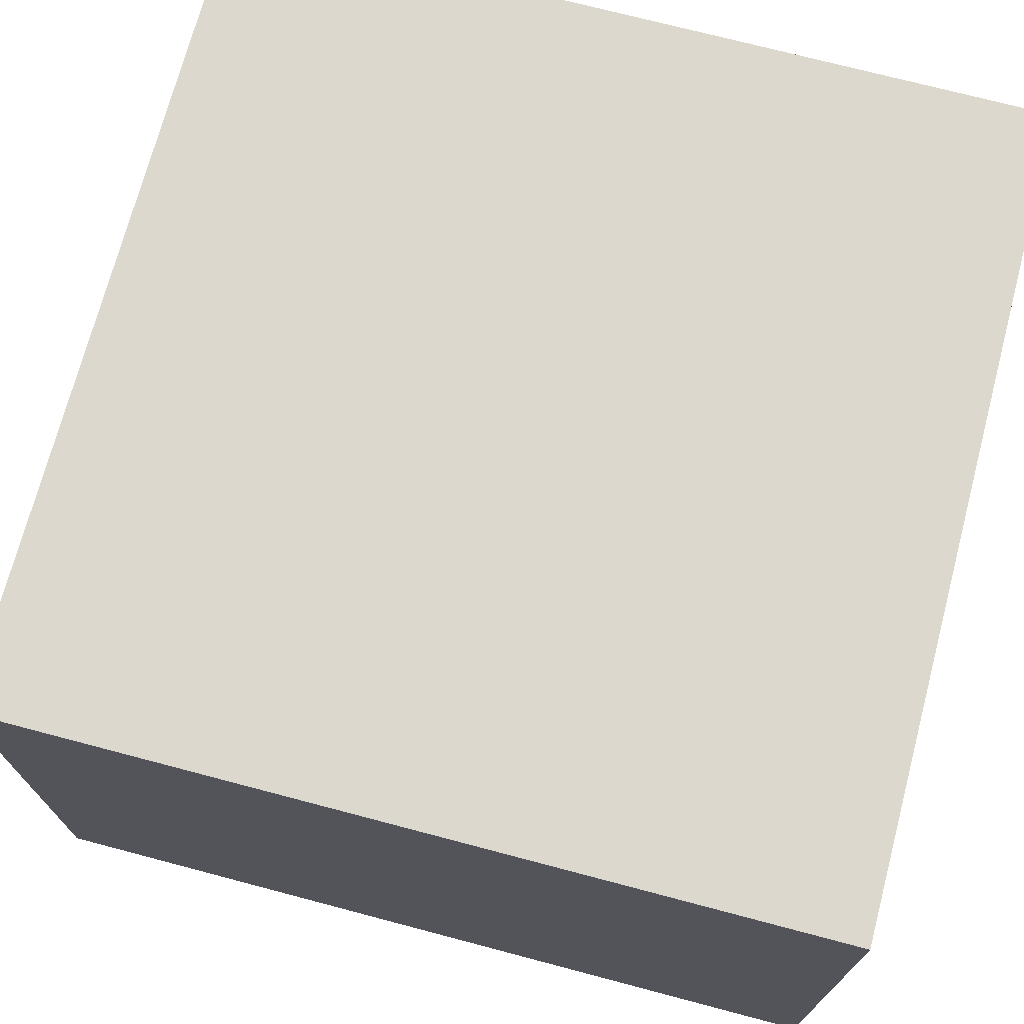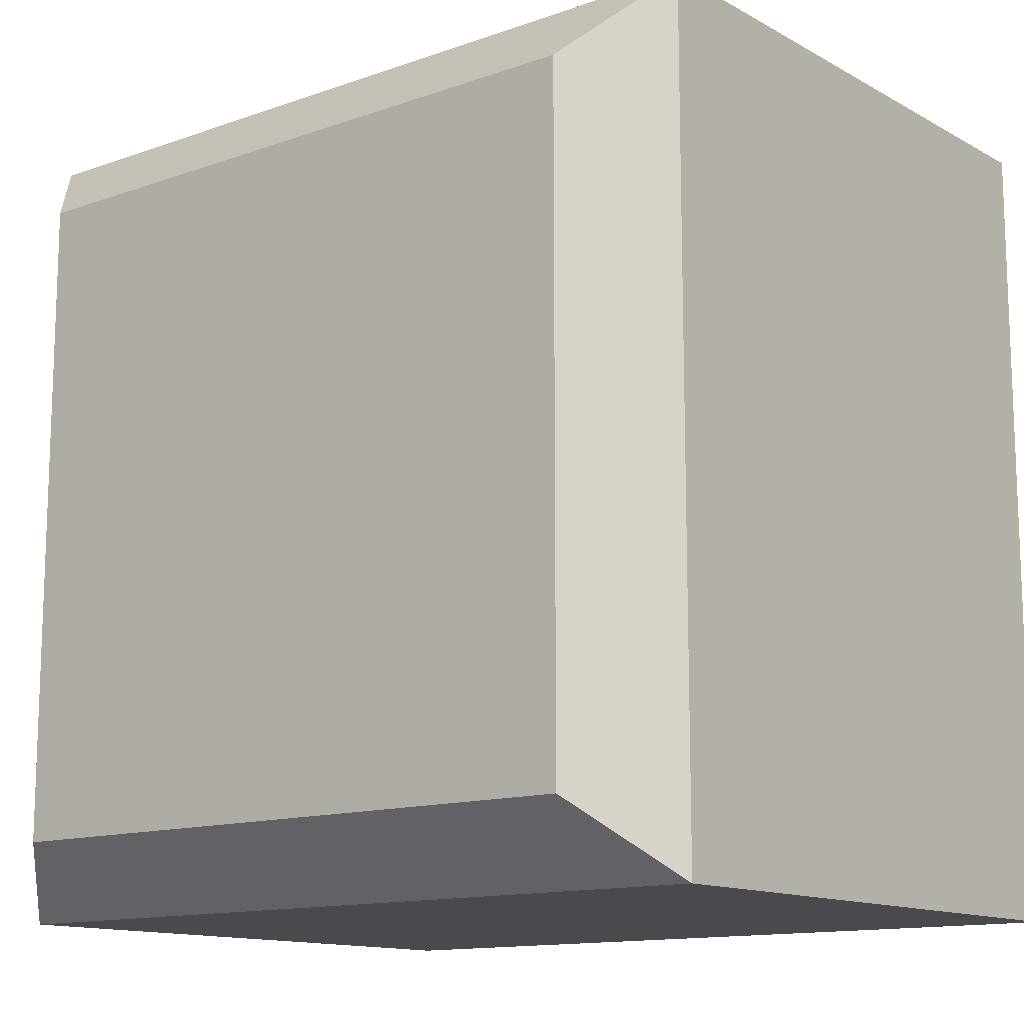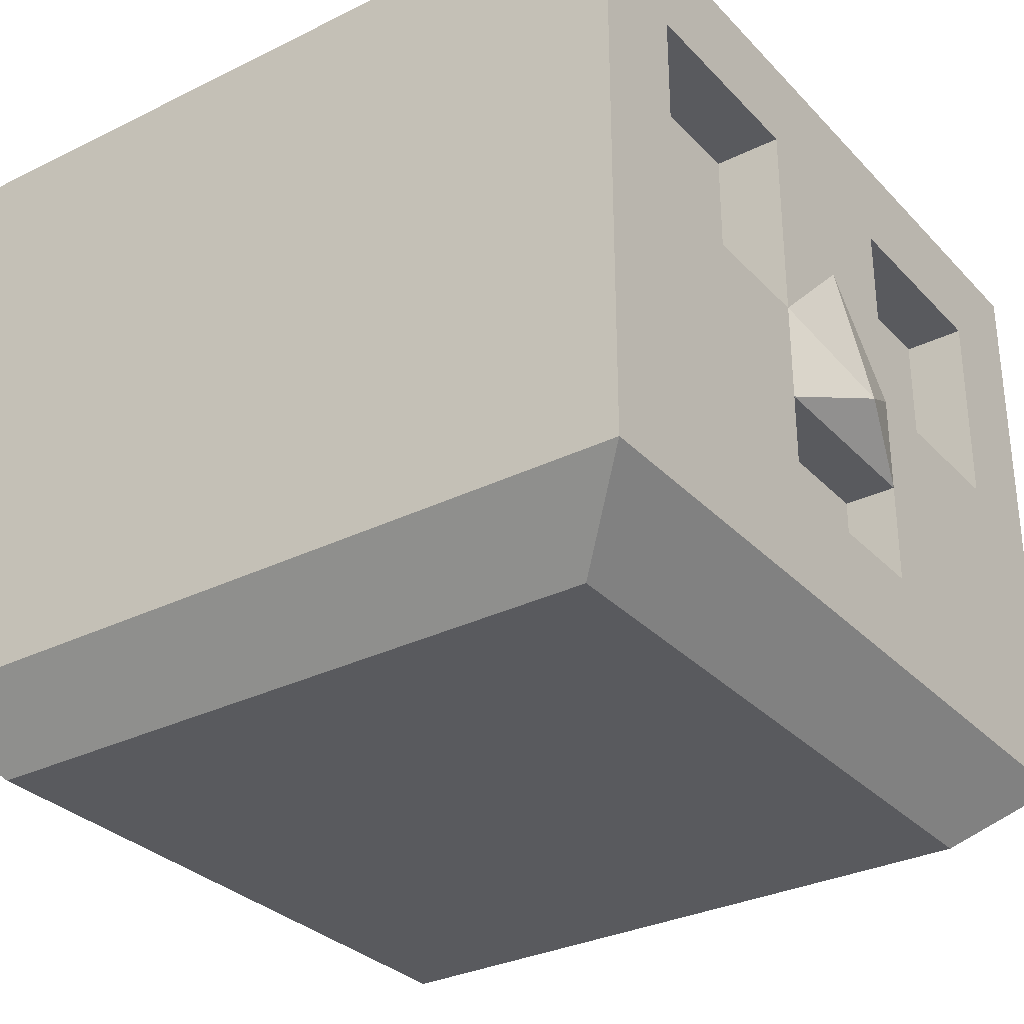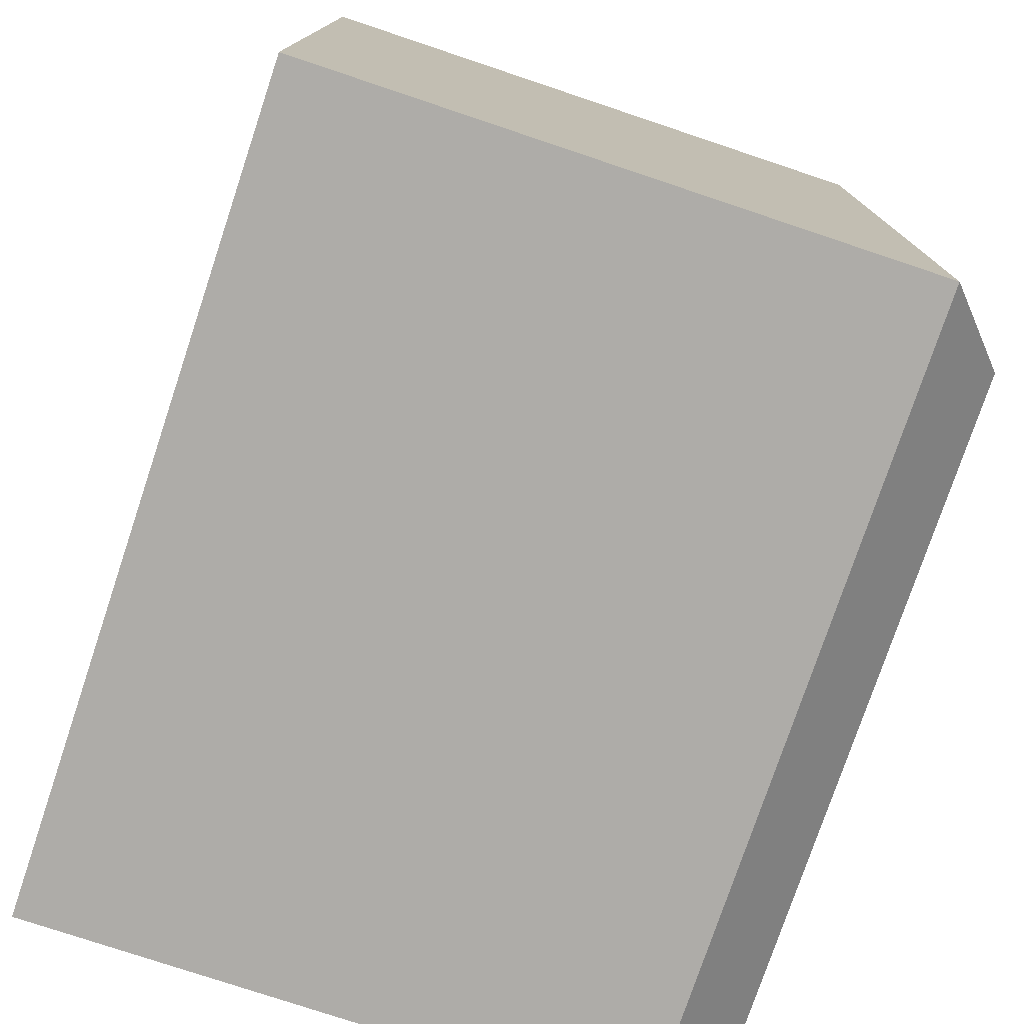
<metadata>
{"format":"obj","ext":"obj","renderer":"f3d","projection":"perspective","resolution":1024,"background":"white","views":[{"elev":72.2,"azim":104.8,"up":"+Y"},{"elev":-13.1,"azim":38.9,"up":"+Z"},{"elev":-31.2,"azim":-54.9,"up":"+Y"},{"elev":-76.8,"azim":-108.5,"up":"+Z"}]}
</metadata>
<code>
o 立方体.003
v -0.3965 0.8067 0.03207
v -0.4853 1.646 -0.05864
v 0.4116 0.8067 0.03207
v 0.5147 1.646 -0.05864
v -0.3965 0.8067 0.8415
v -0.4853 1.646 0.9414
v 0.4116 0.8067 0.8415
v 0.5147 1.646 0.9414
v -0.4853 1.151 -0.05864
v 0.5147 1.151 -0.05864
v 0.5147 1.151 0.9414
v -0.4853 1.151 0.9414
v 0.5147 0.8987 -0.05864
v 0.5147 0.8987 0.9414
v -0.4853 0.8987 0.9414
v -0.4853 0.8987 -0.05864
v -0.4853 1.399 -0.05864
v 0.5147 1.399 -0.05864
v 0.5147 1.399 0.9414
v -0.4853 1.399 0.9414
v 0.01473 0.8067 0.03207
v 0.01473 1.646 -0.05864
v 0.01473 0.8067 0.8415
v 0.01473 1.646 0.9414
v 0.01473 1.151 0.9414
v 0.01473 1.151 -0.05864
v 0.01473 0.8987 -0.05864
v 0.01473 0.8987 0.9414
v 0.01473 1.399 0.9414
v 0.01473 1.399 -0.05864
v -0.2353 0.8067 0.03207
v -0.2353 1.646 0.9414
v -0.2353 1.151 0.9414
v -0.2353 0.8987 0.9414
v 0.2468 1.399 0.8656
v -0.2353 1.646 -0.05864
v -0.2353 0.8067 0.8415
v -0.2353 1.151 -0.05864
v -0.2353 0.8987 -0.05864
v -0.2353 1.399 -0.05864
v 0.2468 1.646 -0.05864
v 0.2468 0.8067 0.8415
v 0.2468 1.151 -0.05864
v 0.2468 0.8987 -0.05864
v 0.2468 1.399 -0.05864
v 0.2468 0.8067 0.03207
v 0.2468 1.646 0.9414
v 0.2468 1.151 0.9414
v 0.2468 0.8987 0.9414
v 0.01473 1.151 0.8771
v 0.4116 0.8067 0.4407
v 0.5147 1.646 0.4407
v -0.3965 0.8067 0.4407
v -0.4853 1.646 0.4407
v -0.4853 1.151 0.4407
v 0.5147 1.151 0.4407
v 0.5147 0.8987 0.4407
v -0.4853 0.8987 0.4407
v -0.4853 1.399 0.4407
v 0.5147 1.399 0.4407
v 0.01473 1.646 0.4407
v 0.01473 0.8067 0.4407
v -0.2353 1.646 0.4407
v -0.2353 0.8067 0.4407
v 0.2468 0.8067 0.4407
v 0.2468 1.646 0.4407
v 0.5147 1.646 0.6906
v -0.3965 0.8067 0.6906
v 0.5147 1.151 0.6906
v 0.5147 0.8987 0.6906
v 0.5147 1.399 0.6906
v 0.01473 1.646 0.6906
v -0.2353 1.646 0.6906
v 0.2468 1.646 0.6906
v 0.4116 0.8067 0.6906
v -0.4853 1.646 0.6906
v -0.4853 1.151 0.6906
v -0.4853 0.8987 0.6906
v -0.4853 1.399 0.6906
v 0.01473 0.8067 0.6906
v -0.2353 0.8067 0.6906
v 0.2468 0.8067 0.6906
v 0.4116 0.8067 0.191
v -0.4853 1.646 0.191
v -0.4853 1.151 0.191
v -0.4853 0.8987 0.191
v -0.4853 1.399 0.191
v 0.01473 0.8067 0.191
v -0.2353 0.8067 0.191
v 0.2468 0.8067 0.191
v 0.5147 1.646 0.191
v -0.3965 0.8067 0.191
v 0.5147 1.151 0.191
v 0.5147 0.8987 0.191
v 0.5147 1.399 0.191
v 0.01473 1.646 0.191
v -0.2353 1.646 0.191
v 0.2468 1.646 0.191
v -0.1101 1.646 -0.05864
v -0.1101 0.8067 0.8415
v -0.1101 1.151 -0.05864
v -0.1101 0.8987 -0.05864
v -0.1101 1.399 -0.05864
v -0.1101 0.8067 0.03207
v -0.1101 1.646 0.9414
v -0.1101 1.151 0.9414
v -0.1101 0.8987 0.9414
v -0.1101 1.399 0.9414
v -0.1101 0.8067 0.4407
v -0.1101 1.646 0.4407
v -0.1101 1.646 0.6906
v -0.1101 0.8067 0.6906
v -0.1101 0.8067 0.191
v -0.1101 1.646 0.191
v -0.3159 0.8067 0.03207
v -0.3603 1.646 0.9414
v -0.3603 1.151 0.9414
v -0.3603 0.8987 0.9414
v -0.3603 1.399 0.9414
v -0.3603 1.646 -0.05864
v -0.3159 0.8067 0.8415
v -0.3603 1.151 -0.05864
v -0.3603 0.8987 -0.05864
v -0.3603 1.399 -0.05864
v -0.3603 1.646 0.4407
v -0.3159 0.8067 0.4407
v -0.3603 1.646 0.6906
v -0.3159 0.8067 0.6906
v -0.3159 0.8067 0.191
v -0.3603 1.646 0.191
v 0.1308 0.8067 0.03207
v 0.1308 1.646 0.9414
v 0.1308 1.151 0.9414
v 0.1308 0.8987 0.9414
v 0.1308 1.399 0.9414
v 0.1308 1.646 -0.05864
v 0.1308 0.8067 0.8415
v 0.1308 1.151 -0.05864
v 0.1308 0.8987 -0.05864
v 0.1308 1.399 -0.05864
v 0.1308 0.8067 0.4407
v 0.1308 1.646 0.4407
v 0.1308 1.646 0.6906
v 0.1308 0.8067 0.6906
v 0.1308 0.8067 0.191
v 0.1308 1.646 0.191
v 0.3808 1.646 -0.05864
v 0.3292 0.8067 0.8415
v 0.3808 1.151 -0.05864
v 0.3808 0.8987 -0.05864
v 0.3808 1.399 -0.05864
v 0.3292 0.8067 0.03207
v 0.3808 1.646 0.9414
v 0.3808 1.151 0.9414
v 0.3808 0.8987 0.9414
v 0.3808 1.399 0.9414
v 0.3808 1.646 0.4407
v 0.3292 0.8067 0.4407
v 0.3808 1.646 0.6906
v 0.3292 0.8067 0.6906
v 0.3292 0.8067 0.191
v 0.3808 1.646 0.191
v 0.5147 1.275 -0.05864
v 0.5147 1.275 0.9414
v -0.4853 1.275 0.9414
v -0.4853 1.275 -0.05864
v 0.01473 1.275 -0.05864
v 0.01473 1.201 0.9814
v -0.2353 1.275 -0.05864
v -0.2353 1.275 0.9414
v 0.2468 1.275 0.9414
v 0.2468 1.275 -0.05864
v 0.5147 1.275 0.4407
v -0.4853 1.275 0.4407
v -0.4853 1.275 0.6906
v 0.5147 1.275 0.6906
v 0.5147 1.275 0.191
v -0.4853 1.275 0.191
v -0.1101 1.275 0.9414
v -0.1101 1.275 -0.05864
v -0.3603 1.275 -0.05864
v -0.3603 1.275 0.9414
v 0.1308 1.275 -0.05864
v 0.1308 1.275 0.9414
v 0.3808 1.275 0.9414
v 0.3808 1.275 -0.05864
v -0.4853 1.527 -0.05864
v 0.5147 1.527 -0.05864
v 0.5147 1.527 0.9414
v -0.4853 1.527 0.9414
v 0.01473 1.527 0.9414
v 0.01473 1.527 -0.05864
v -0.2353 1.527 -0.05864
v -0.2353 1.527 0.9414
v 0.2468 1.527 0.9414
v 0.2468 1.527 -0.05864
v -0.4853 1.527 0.4407
v 0.5147 1.527 0.4407
v -0.4853 1.527 0.6906
v 0.5147 1.527 0.6906
v 0.5147 1.527 0.191
v -0.4853 1.527 0.191
v -0.1101 1.527 0.9414
v -0.1101 1.527 -0.05864
v -0.3603 1.527 -0.05864
v -0.3603 1.527 0.9414
v 0.1308 1.527 -0.05864
v 0.1308 1.527 0.9414
v 0.3808 1.527 0.9414
v 0.3808 1.527 -0.05864
v -0.4853 1.025 -0.05864
v 0.5147 1.025 -0.05864
v 0.5147 1.025 0.9414
v -0.4853 1.025 0.9414
v 0.01473 1.025 -0.05864
v 0.01473 1.025 0.9414
v -0.2353 1.025 -0.05864
v -0.2353 1.025 0.9414
v 0.2468 1.025 0.9414
v 0.2468 1.025 -0.05864
v 0.5147 1.025 0.4407
v -0.4853 1.025 0.4407
v -0.4853 1.025 0.6906
v 0.5147 1.025 0.6906
v 0.5147 1.025 0.191
v -0.4853 1.025 0.191
v -0.1101 1.025 0.9414
v -0.1101 1.025 -0.05864
v -0.3603 1.025 -0.05864
v -0.3603 1.025 0.9414
v 0.1308 1.025 -0.05864
v 0.1308 1.025 0.9414
v 0.3808 1.025 0.9414
v 0.3808 1.025 -0.05864
v -0.2353 1.399 0.8594
v -0.1101 1.399 0.8594
v -0.3603 1.399 0.8594
v -0.2353 1.275 0.8594
v -0.1101 1.275 0.8594
v -0.3603 1.275 0.8594
v -0.2353 1.527 0.8594
v -0.1101 1.527 0.8594
v -0.3603 1.527 0.8594
v 0.1308 1.399 0.8656
v 0.3808 1.399 0.8656
v 0.2468 1.275 0.8656
v 0.1308 1.275 0.8656
v 0.3808 1.275 0.8656
v 0.2468 1.527 0.8656
v 0.1308 1.527 0.8656
v 0.3808 1.527 0.8656
v -0.1101 1.151 0.8771
v 0.1308 1.151 0.8771
v 0.01473 1.025 0.8771
v -0.1101 1.025 0.8771
v 0.1308 1.025 0.8771
f 147 188 210
f 67 189 200
f 116 190 206
f 84 187 202
f 121 68 128
f 120 84 130
f 85 211 226
f 117 214 230
f 69 213 224
f 149 212 234
f 150 3 152
f 70 7 75
f 118 5 121
f 86 1 92
f 87 166 178
f 119 165 182
f 71 164 176
f 151 163 186
f 103 167 180
f 184 29 168
f 134 23 137
f 104 27 21
f 228 26 215
f 232 254 216
f 136 96 146
f 137 80 144
f 132 191 208
f 99 192 204
f 120 193 205
f 122 217 229
f 115 39 31
f 124 169 181
f 206 241 194
f 107 37 100
f 106 218 227
f 99 97 114
f 100 81 112
f 105 194 203
f 153 195 209
f 148 82 160
f 147 98 162
f 154 219 233
f 148 49 42
f 185 246 171
f 140 172 183
f 139 46 131
f 138 220 231
f 136 196 207
f 157 74 159
f 158 90 161
f 109 89 113
f 110 73 111
f 141 88 145
f 142 72 143
f 95 173 177
f 79 174 175
f 68 58 53
f 94 51 83
f 93 221 225
f 77 222 223
f 125 76 127
f 126 92 129
f 76 197 199
f 91 198 201
f 6 199 190
f 127 6 116
f 12 223 214
f 5 78 68
f 20 175 165
f 143 24 132
f 111 32 105
f 159 47 153
f 160 65 158
f 112 64 109
f 144 62 141
f 60 176 173
f 57 75 51
f 56 224 221
f 128 53 126
f 52 200 198
f 4 201 188
f 129 1 115
f 10 225 212
f 3 94 83
f 18 177 163
f 145 21 131
f 113 31 104
f 161 46 152
f 162 66 157
f 114 63 110
f 146 61 142
f 59 178 174
f 58 92 53
f 55 226 222
f 130 54 125
f 54 202 197
f 96 110 61
f 88 104 21
f 80 109 62
f 72 105 24
f 61 111 72
f 62 113 88
f 24 203 191
f 23 112 80
f 22 114 96
f 133 256 232
f 28 100 23
f 29 179 168
f 36 204 193
f 38 228 217
f 39 104 31
f 40 180 169
f 97 125 63
f 89 115 31
f 81 126 64
f 73 116 32
f 64 129 89
f 63 127 73
f 17 181 166
f 1 123 115
f 9 229 211
f 2 205 187
f 119 243 206
f 34 121 37
f 33 230 218
f 36 130 97
f 37 128 81
f 32 206 194
f 98 142 66
f 90 131 46
f 82 141 65
f 74 132 47
f 66 143 74
f 65 145 90
f 22 207 192
f 215 138 231
f 27 131 21
f 30 183 167
f 47 208 195
f 42 144 82
f 41 146 98
f 48 232 219
f 49 137 42
f 208 249 195
f 91 157 52
f 83 152 3
f 75 158 51
f 67 153 8
f 51 161 83
f 52 159 67
f 19 185 164
f 7 155 148
f 11 233 213
f 4 162 91
f 7 160 75
f 8 209 189
f 45 186 172
f 44 152 46
f 43 234 220
f 41 210 196
f 172 149 43
f 164 154 11
f 171 133 48
f 167 138 26
f 170 117 33
f 166 122 9
f 169 101 38
f 168 106 25
f 174 85 55
f 163 93 10
f 173 69 56
f 165 77 12
f 175 55 77
f 177 56 93
f 183 43 138
f 185 48 154
f 179 33 106
f 181 38 122
f 133 168 25
f 180 26 101
f 186 10 149
f 176 11 69
f 182 12 117
f 178 9 85
f 196 151 45
f 189 156 19
f 184 244 135
f 192 140 30
f 108 239 179
f 187 124 17
f 193 103 40
f 191 108 29
f 197 87 59
f 188 95 18
f 198 71 60
f 190 79 20
f 201 60 95
f 199 59 79
f 207 45 140
f 195 251 209
f 179 238 170
f 205 40 124
f 204 30 103
f 208 29 135
f 202 17 87
f 206 20 119
f 200 19 71
f 210 18 151
f 220 150 44
f 213 155 14
f 219 134 49
f 27 231 139
f 218 118 34
f 211 123 16
f 217 102 39
f 216 107 28
f 222 86 58
f 212 94 13
f 221 70 57
f 214 78 15
f 223 58 78
f 225 57 94
f 231 44 139
f 233 49 155
f 227 34 107
f 229 39 123
f 232 28 134
f 102 215 27
f 234 13 150
f 224 14 70
f 230 15 118
f 226 16 86
f 236 238 239
f 235 240 238
f 241 237 235
f 242 235 236
f 182 237 119
f 170 240 182
f 203 236 108
f 194 242 203
f 245 246 248
f 35 247 246
f 249 244 35
f 251 35 245
f 135 250 208
f 209 245 156
f 171 247 184
f 156 248 185
f 253 254 256
f 50 255 254
f 216 255 227
f 25 253 133
f 227 252 106
f 106 50 25
f 147 4 188
f 67 8 189
f 116 6 190
f 84 2 187
f 121 5 68
f 120 2 84
f 85 9 211
f 117 12 214
f 69 11 213
f 149 10 212
f 150 13 3
f 70 14 7
f 118 15 5
f 86 16 1
f 87 17 166
f 119 20 165
f 71 19 164
f 151 18 163
f 103 30 167
f 184 135 29
f 134 28 23
f 104 102 27
f 228 101 26
f 232 256 254
f 136 22 96
f 137 23 80
f 132 24 191
f 99 22 192
f 120 36 193
f 122 38 217
f 115 123 39
f 124 40 169
f 206 243 241
f 107 34 37
f 106 33 218
f 99 36 97
f 100 37 81
f 105 32 194
f 153 47 195
f 148 42 82
f 147 41 98
f 154 48 219
f 148 155 49
f 185 248 246
f 140 45 172
f 139 44 46
f 138 43 220
f 136 41 196
f 157 66 74
f 158 65 90
f 109 64 89
f 110 63 73
f 141 62 88
f 142 61 72
f 95 60 173
f 79 59 174
f 68 78 58
f 94 57 51
f 93 56 221
f 77 55 222
f 125 54 76
f 126 53 92
f 76 54 197
f 91 52 198
f 6 76 199
f 127 76 6
f 12 77 223
f 5 15 78
f 20 79 175
f 143 72 24
f 111 73 32
f 159 74 47
f 160 82 65
f 112 81 64
f 144 80 62
f 60 71 176
f 57 70 75
f 56 69 224
f 128 68 53
f 52 67 200
f 4 91 201
f 129 92 1
f 10 93 225
f 3 13 94
f 18 95 177
f 145 88 21
f 113 89 31
f 161 90 46
f 162 98 66
f 114 97 63
f 146 96 61
f 59 87 178
f 58 86 92
f 55 85 226
f 130 84 54
f 54 84 202
f 96 114 110
f 88 113 104
f 80 112 109
f 72 111 105
f 61 110 111
f 62 109 113
f 24 105 203
f 23 100 112
f 22 99 114
f 133 253 256
f 28 107 100
f 29 108 179
f 36 99 204
f 38 101 228
f 39 102 104
f 40 103 180
f 97 130 125
f 89 129 115
f 81 128 126
f 73 127 116
f 64 126 129
f 63 125 127
f 17 124 181
f 1 16 123
f 9 122 229
f 2 120 205
f 119 237 243
f 34 118 121
f 33 117 230
f 36 120 130
f 37 121 128
f 32 116 206
f 98 146 142
f 90 145 131
f 82 144 141
f 74 143 132
f 66 142 143
f 65 141 145
f 22 136 207
f 215 26 138
f 27 139 131
f 30 140 183
f 47 132 208
f 42 137 144
f 41 136 146
f 48 133 232
f 49 134 137
f 208 250 249
f 91 162 157
f 83 161 152
f 75 160 158
f 67 159 153
f 51 158 161
f 52 157 159
f 19 156 185
f 7 14 155
f 11 154 233
f 4 147 162
f 7 148 160
f 8 153 209
f 45 151 186
f 44 150 152
f 43 149 234
f 41 147 210
f 172 186 149
f 164 185 154
f 171 184 133
f 167 183 138
f 170 182 117
f 166 181 122
f 169 180 101
f 168 179 106
f 174 178 85
f 163 177 93
f 173 176 69
f 165 175 77
f 175 174 55
f 177 173 56
f 183 172 43
f 185 171 48
f 179 170 33
f 181 169 38
f 133 184 168
f 180 167 26
f 186 163 10
f 176 164 11
f 182 165 12
f 178 166 9
f 196 210 151
f 189 209 156
f 184 247 244
f 192 207 140
f 108 236 239
f 187 205 124
f 193 204 103
f 191 203 108
f 197 202 87
f 188 201 95
f 198 200 71
f 190 199 79
f 201 198 60
f 199 197 59
f 207 196 45
f 195 249 251
f 179 239 238
f 205 193 40
f 204 192 30
f 208 191 29
f 202 187 17
f 206 190 20
f 200 189 19
f 210 188 18
f 220 234 150
f 213 233 155
f 219 232 134
f 27 215 231
f 218 230 118
f 211 229 123
f 217 228 102
f 216 227 107
f 222 226 86
f 212 225 94
f 221 224 70
f 214 223 78
f 223 222 58
f 225 221 57
f 231 220 44
f 233 219 49
f 227 218 34
f 229 217 39
f 232 216 28
f 102 228 215
f 234 212 13
f 224 213 14
f 230 214 15
f 226 211 16
f 236 235 238
f 235 237 240
f 241 243 237
f 242 241 235
f 182 240 237
f 170 238 240
f 203 242 236
f 194 241 242
f 245 35 246
f 35 244 247
f 249 250 244
f 251 249 35
f 135 244 250
f 209 251 245
f 171 246 247
f 156 245 248
f 253 50 254
f 50 252 255
f 216 254 255
f 25 50 253
f 227 255 252
f 106 252 50

</code>
